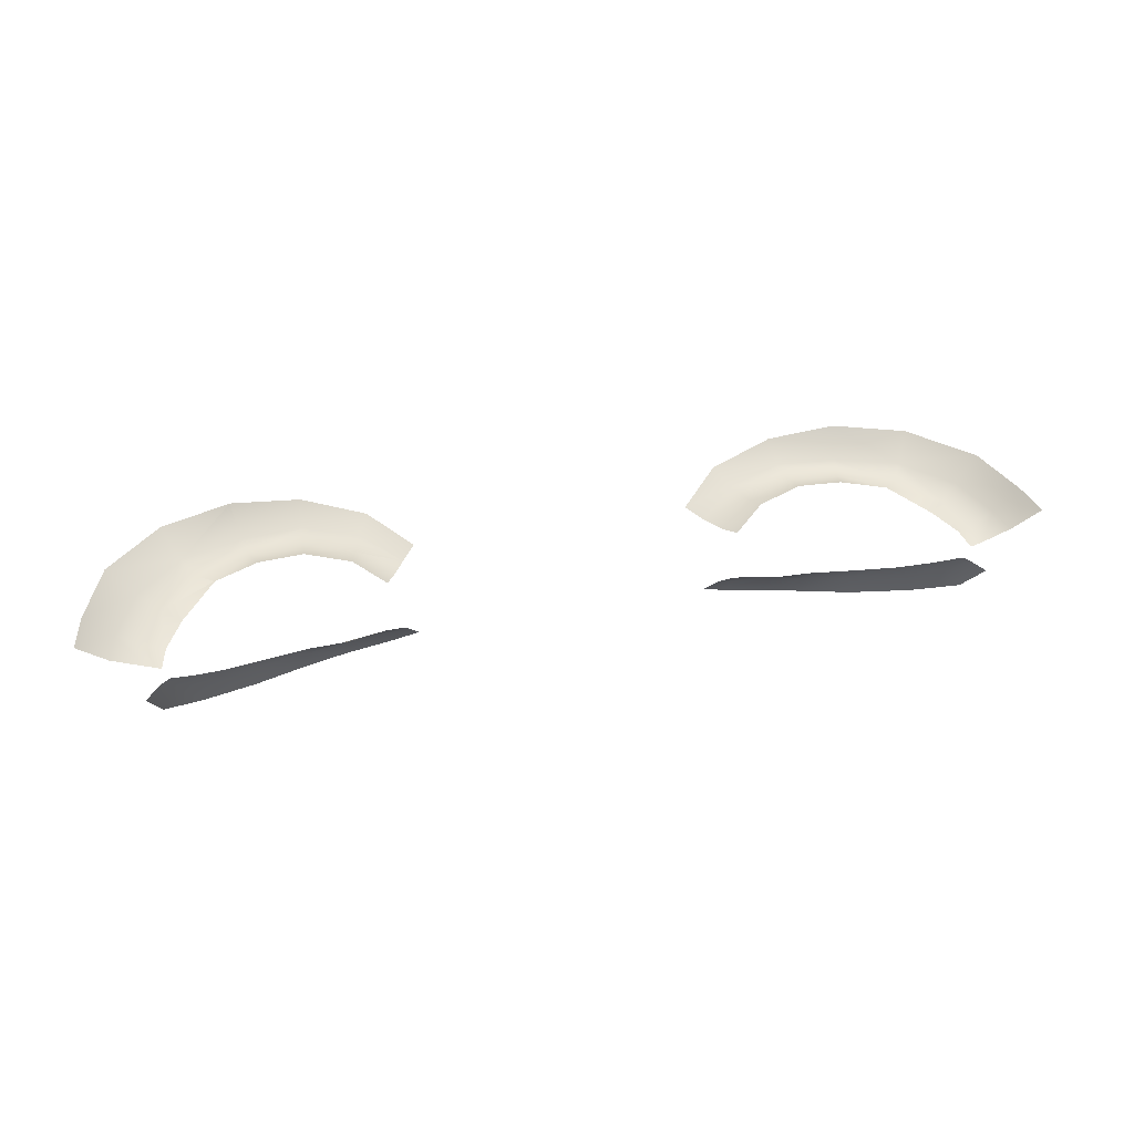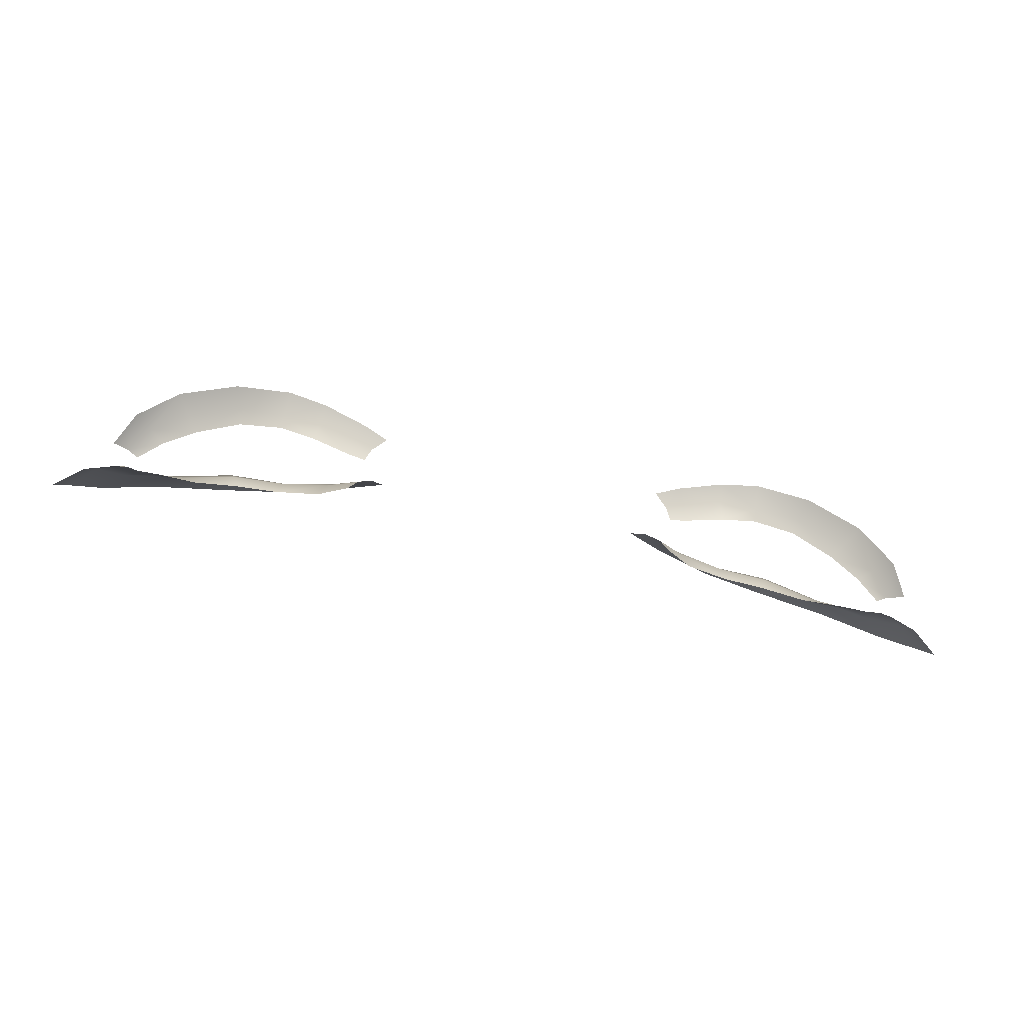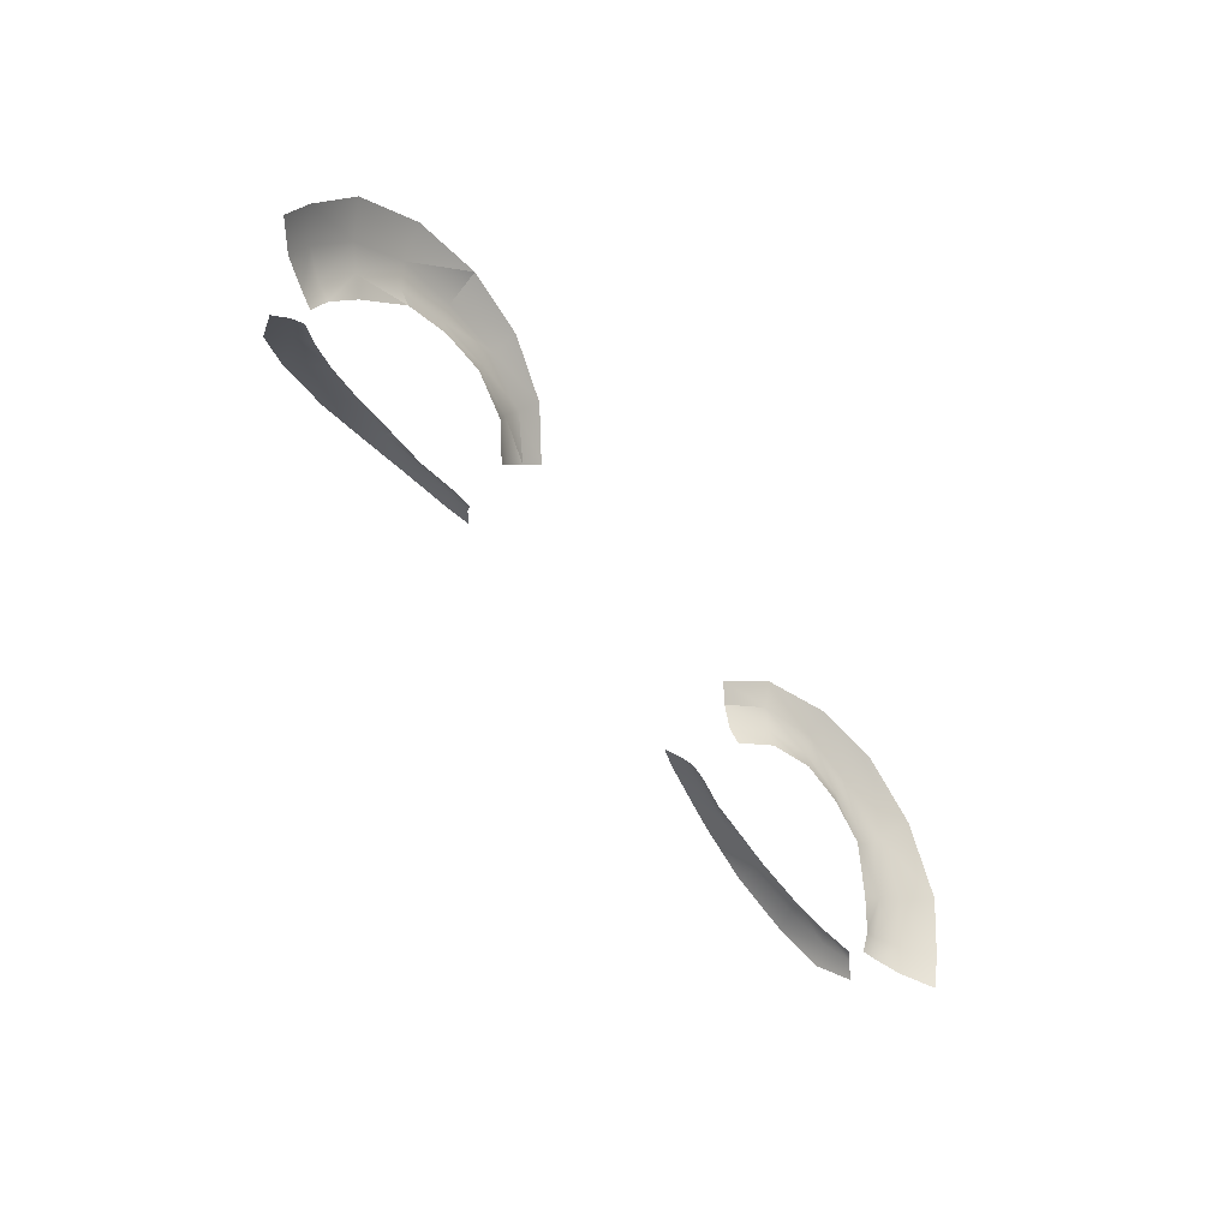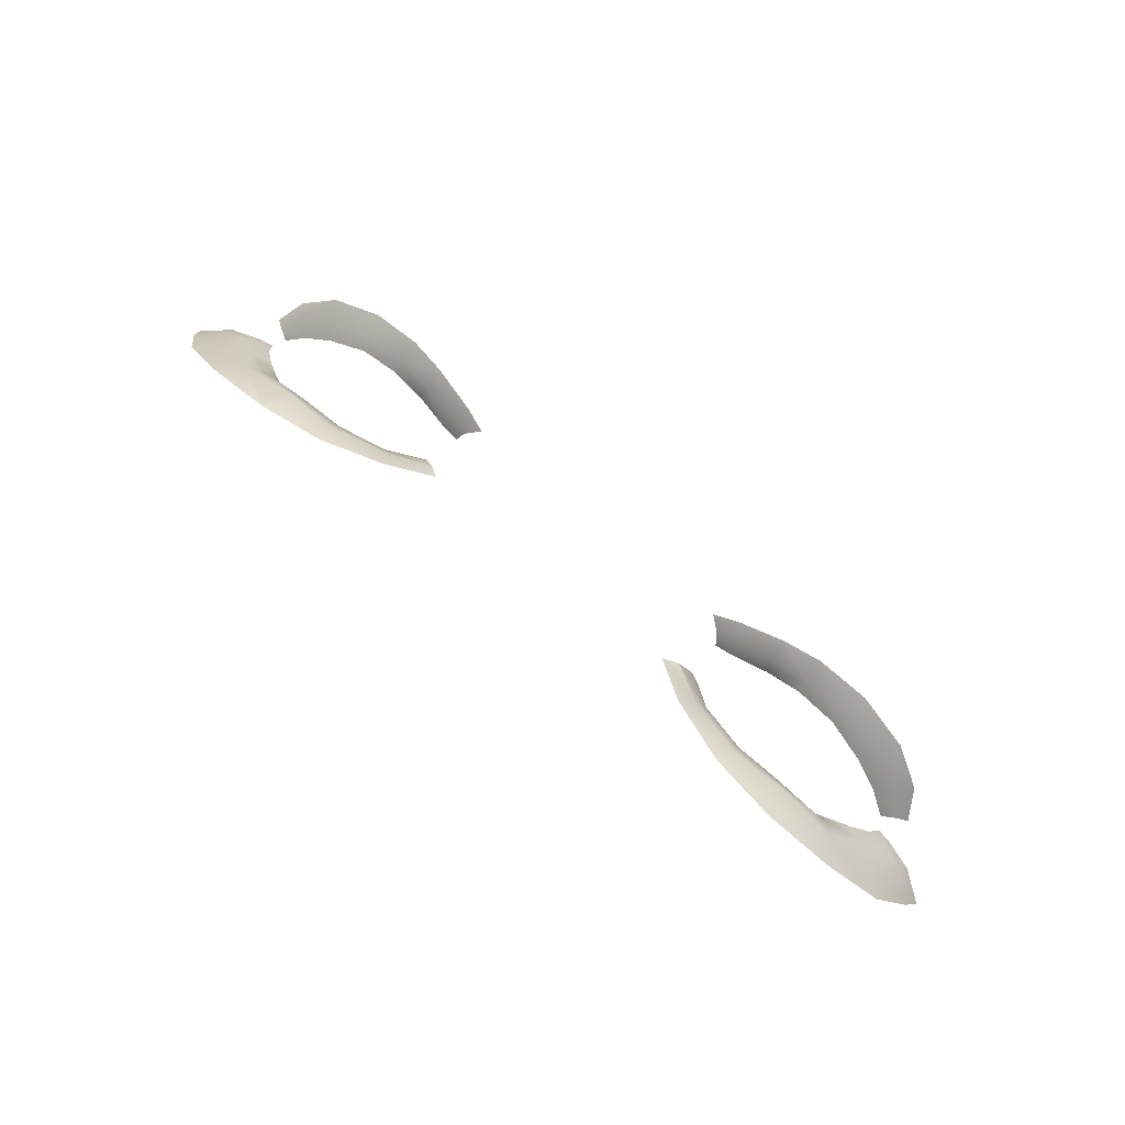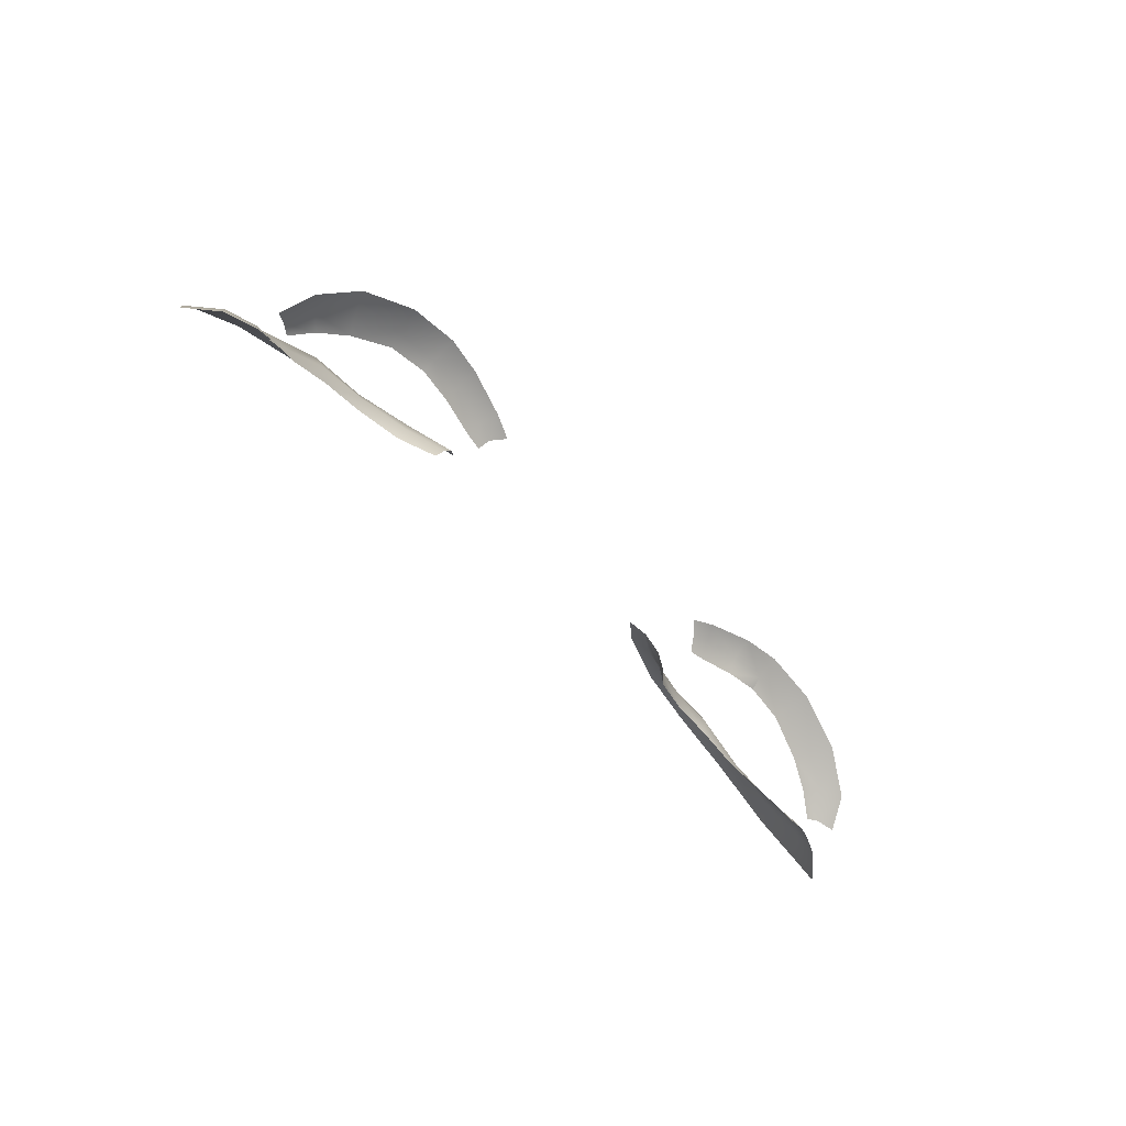
<metadata>
{"format":"obj","ext":"obj","renderer":"f3d","projection":"perspective","resolution":1024,"background":"white","views":[{"elev":26.8,"azim":162.2,"up":"+Y"},{"elev":-61.8,"azim":-12.5,"up":"+Z"},{"elev":-60.4,"azim":126.5,"up":"+Z"},{"elev":74.1,"azim":-140.3,"up":"+Z"},{"elev":-48.7,"azim":-51.4,"up":"+Z"}]}
</metadata>
<code>
v  230.7 8489 507.8
v  196.1 8508 536.6
v  192.8 8489 524.8
v  239.3 8506 520.2
v  275 8498 489.9
v  259.1 8483 484.6
v  275.3 8471 461.7
v  298.6 8477 442
v  291.9 8486 460.2
v  280.6 8464 446.3
v  243.8 8433 460
v  230.5 8412 476.7
v  253.7 8422 455.6
v  222.5 8425 474.1
v  121.4 8480 525.5
v  88.79 8472 521.2
v  97.77 8466 512.7
v  113.9 8489 537.6
v  155.5 8489 528.3
v  153.1 8502 540.9
v  196.1 8407 494.5
v  192.4 8421 489.6
v  140.8 8430 487.3
v  162.7 8422 496
v  163.4 8428 489.8
v  138.9 8425 497.6
v  101.7 8431 490.7
v  108 8420 499.8
v  112.8 8428 494.5
v  93.13 8425 495.8
v  216.4 8434 470
v  235.1 8440 457.8
v  189.9 8428 484
v  161.8 8408 504.4
v  105.3 8436 483.4
v  116.3 8435 485
v  214.1 8481 490.3
v  190 8484 512.9
v  187 8484 501.4
v  222.2 8482 496.1
v  246.8 8474 477.3
v  236.8 8469 470
v  257.5 8462 458.4
v  252.8 8455 444.8
v  261.7 8457 446.3
v  248.5 8461 454.8
v  131.4 8477 499.5
v  106.6 8463 500.9
v  112.6 8464 491.1
v  127.1 8476 512.8
v  159.2 8484 504.2
v  157.4 8484 516.9
v  254.8 8443 446.6
v  263.6 8438 441.5
v  248.5 8447 446.1
v  137.4 8413 504.9
v  -230.7 8489 506.8
v  -196.1 8508 536.6
v  -239.3 8506 519.1
v  -192.8 8489 524.8
v  -275 8497 487.1
v  -259.1 8482 482.3
v  -275.3 8469 460.5
v  -298.6 8475 440.8
v  -280.7 8463 445.8
v  -292 8484 458.2
v  -243.8 8433 460
v  -230.6 8412 476.7
v  -222.6 8425 474.1
v  -253.7 8422 455.6
v  -121.4 8480 525.5
v  -88.82 8472 521.2
v  -113.9 8489 537.6
v  -97.79 8466 512.7
v  -155.5 8489 528.3
v  -153.2 8502 540.9
v  -196.1 8407 494.5
v  -192.4 8421 489.6
v  -140.8 8430 487.3
v  -162.8 8422 496
v  -138.9 8425 497.6
v  -163.4 8428 489.8
v  -101.7 8431 490.7
v  -108 8420 499.8
v  -93.16 8425 495.8
v  -112.8 8428 494.5
v  -216.4 8434 470
v  -235.1 8440 457.8
v  -189.9 8428 484
v  -161.8 8408 504.4
v  -105.3 8436 483.4
v  -116.3 8435 485
v  -214.1 8481 490.3
v  -190 8484 512.9
v  -222.2 8482 495.7
v  -187.1 8484 501.4
v  -246.8 8474 475.8
v  -236.9 8469 470
v  -257.5 8461 457.5
v  -252.8 8455 444.8
v  -248.6 8461 454.8
v  -261.7 8456 445.9
v  -131.5 8477 499.5
v  -106.6 8463 500.9
v  -127.1 8476 512.8
v  -112.6 8464 491.1
v  -159.2 8484 504.2
v  -157.4 8484 516.9
v  -254.9 8443 446.6
v  -263.6 8438 441.5
v  -248.5 8447 446.1
v  -137.4 8413 504.9
g eyelashes
f 1 2 3
f 2 1 4
f 1 5 4
f 5 1 6
f 7 8 9
f 8 7 10
f 11 12 13
f 12 11 14
f 15 16 17
f 16 15 18
f 19 18 15
f 18 19 20
f 3 20 19
f 20 3 2
f 14 21 12
f 21 14 22
f 23 24 25
f 24 23 26
f 27 28 29
f 28 27 30
f 11 31 14
f 31 11 32
f 22 31 33
f 31 22 14
f 34 22 24
f 22 34 21
f 35 29 36
f 29 35 27
f 37 38 39
f 38 37 40
f 41 37 42
f 37 41 40
f 43 44 45
f 44 43 46
f 47 48 49
f 48 47 50
f 51 50 47
f 50 51 52
f 39 52 51
f 52 39 38
f 53 13 54
f 13 53 11
f 32 53 55
f 53 32 11
f 33 24 22
f 24 33 25
f 56 24 26
f 24 56 34
f 26 28 56
f 28 26 29
f 36 26 23
f 26 36 29
f 6 9 5
f 9 6 7
f 46 41 42
f 41 46 43
f 40 3 38
f 3 40 1
f 41 1 40
f 1 41 6
f 43 6 41
f 6 43 7
f 50 17 48
f 17 50 15
f 52 15 50
f 15 52 19
f 38 19 52
f 19 38 3
f 45 7 43
f 7 45 10
f 57 58 59
f 58 57 60
f 57 61 62
f 61 57 59
f 63 64 65
f 64 63 66
f 67 68 69
f 68 67 70
f 71 72 73
f 72 71 74
f 75 73 76
f 73 75 71
f 60 76 58
f 76 60 75
f 69 77 78
f 77 69 68
f 79 80 81
f 80 79 82
f 83 84 85
f 84 83 86
f 67 87 88
f 87 67 69
f 78 87 69
f 87 78 89
f 90 78 77
f 78 90 80
f 91 86 83
f 86 91 92
f 93 94 95
f 94 93 96
f 97 93 95
f 93 97 98
f 99 100 101
f 100 99 102
f 103 104 105
f 104 103 106
f 107 105 108
f 105 107 103
f 96 108 94
f 108 96 107
f 109 70 67
f 70 109 110
f 88 109 67
f 109 88 111
f 89 80 82
f 80 89 78
f 112 80 90
f 80 112 81
f 81 84 86
f 84 81 112
f 92 81 86
f 81 92 79
f 62 66 63
f 66 62 61
f 101 97 99
f 97 101 98
f 95 60 57
f 60 95 94
f 97 57 62
f 57 97 95
f 99 62 63
f 62 99 97
f 105 74 71
f 74 105 104
f 108 71 75
f 71 108 105
f 94 75 60
f 75 94 108
f 102 63 65
f 63 102 99

</code>
